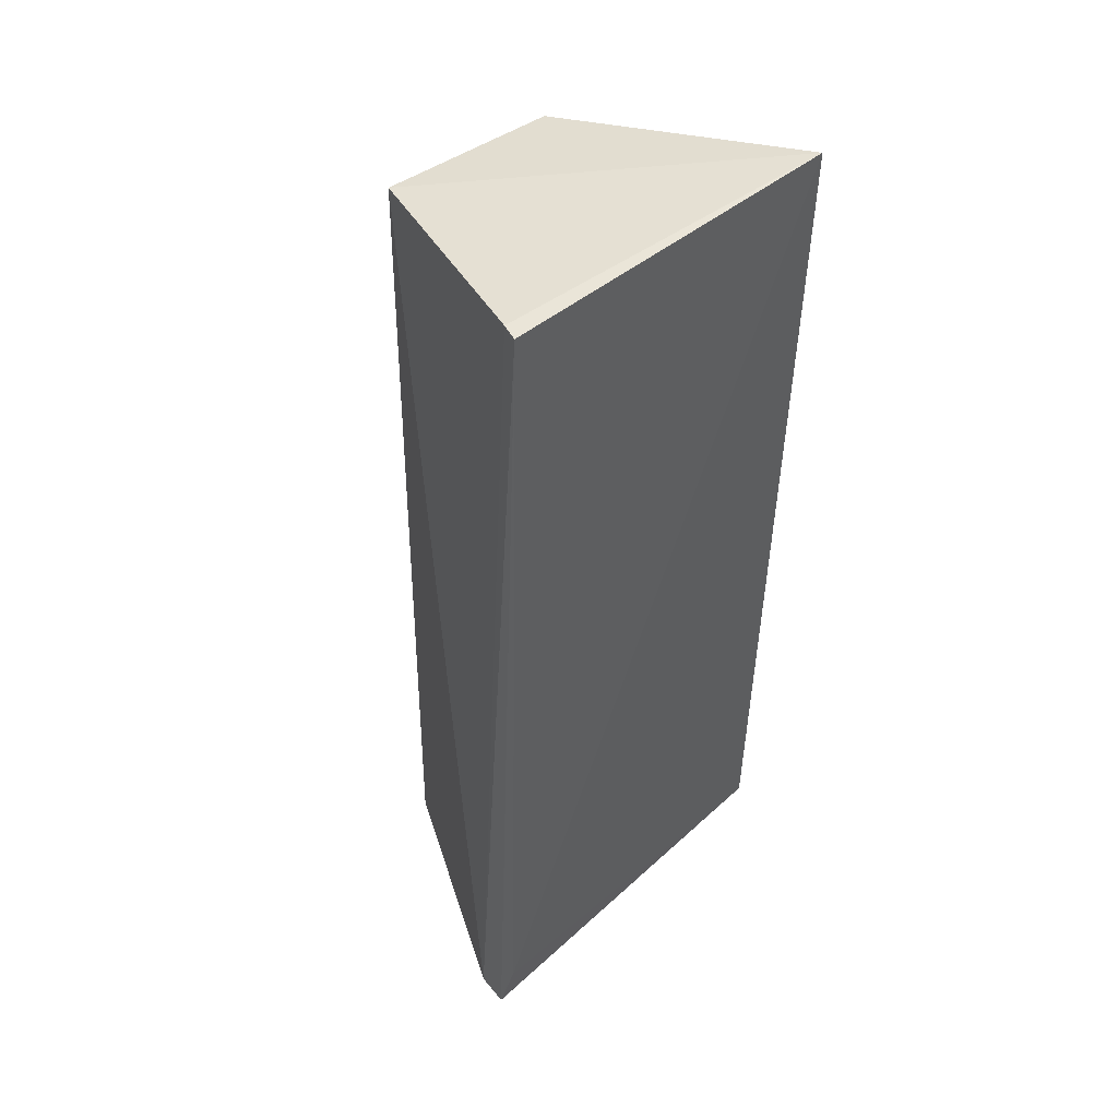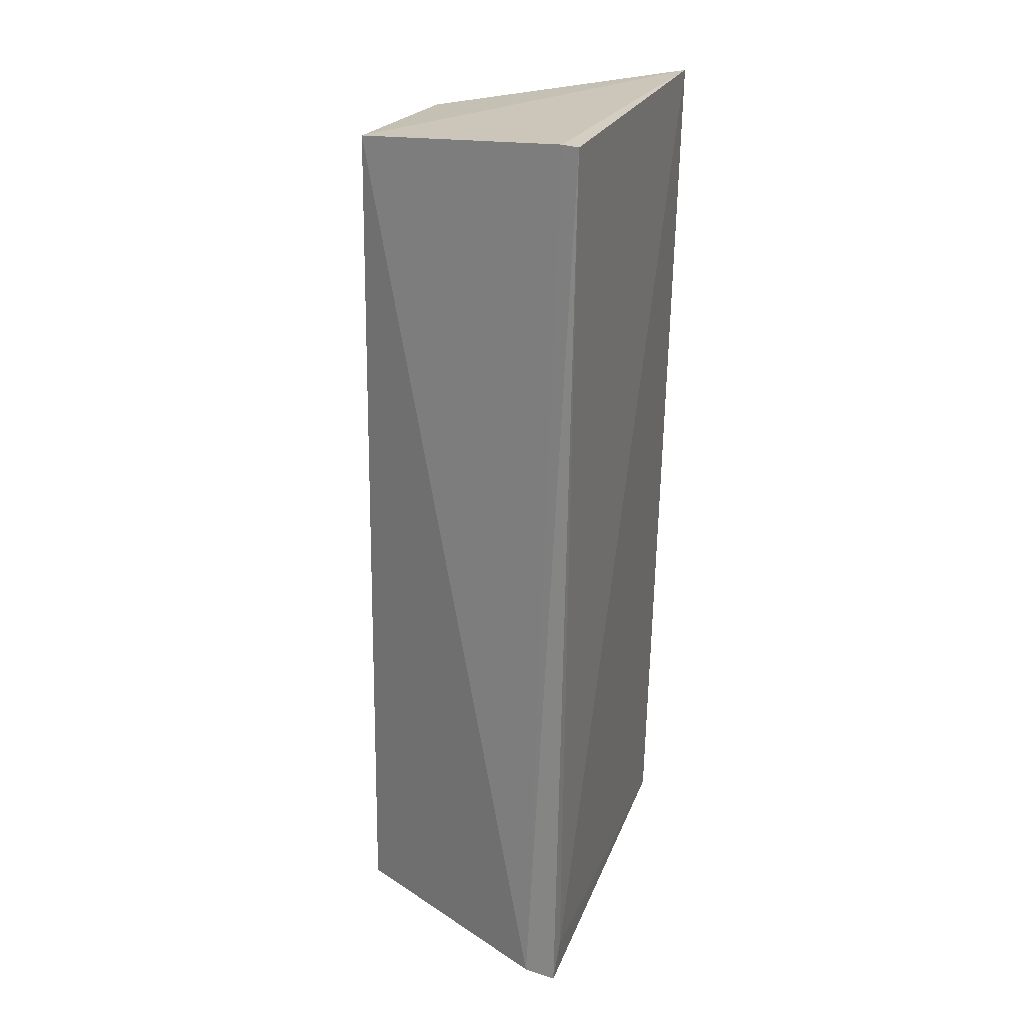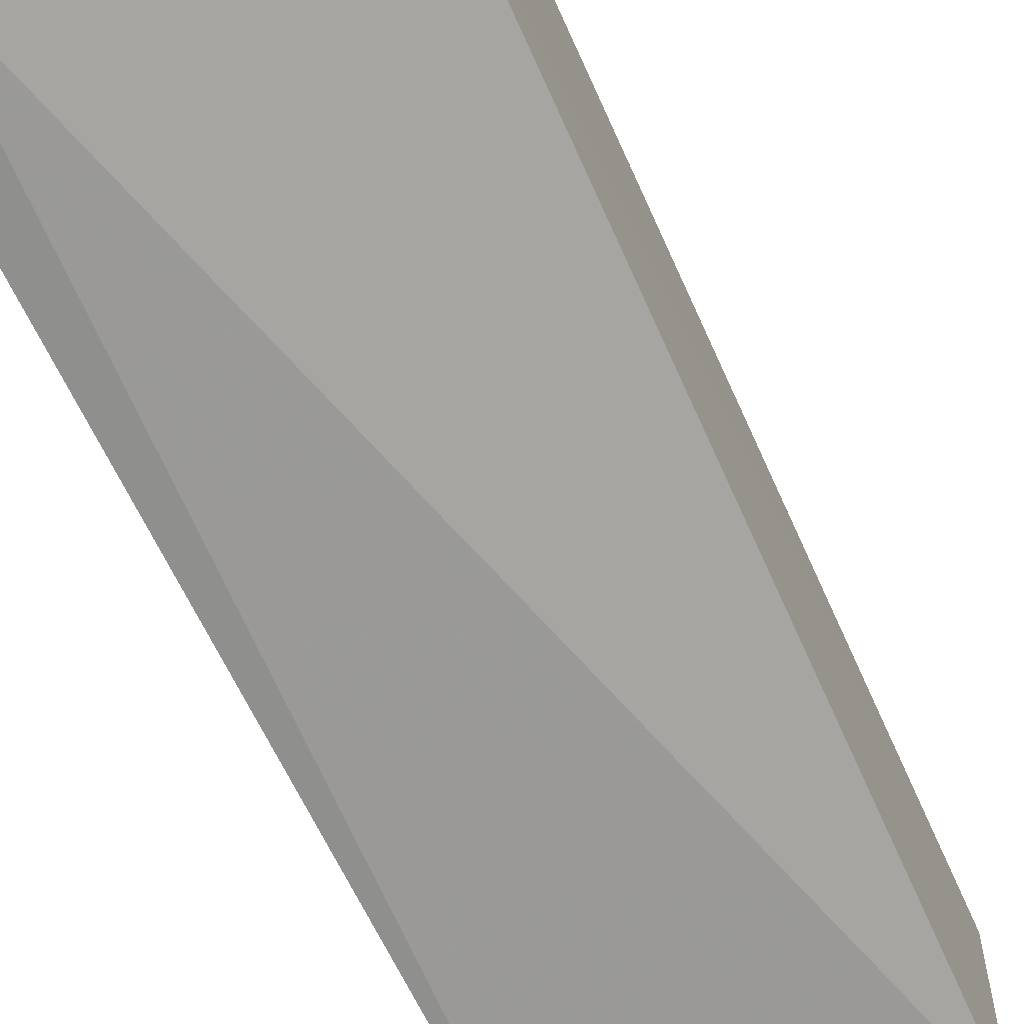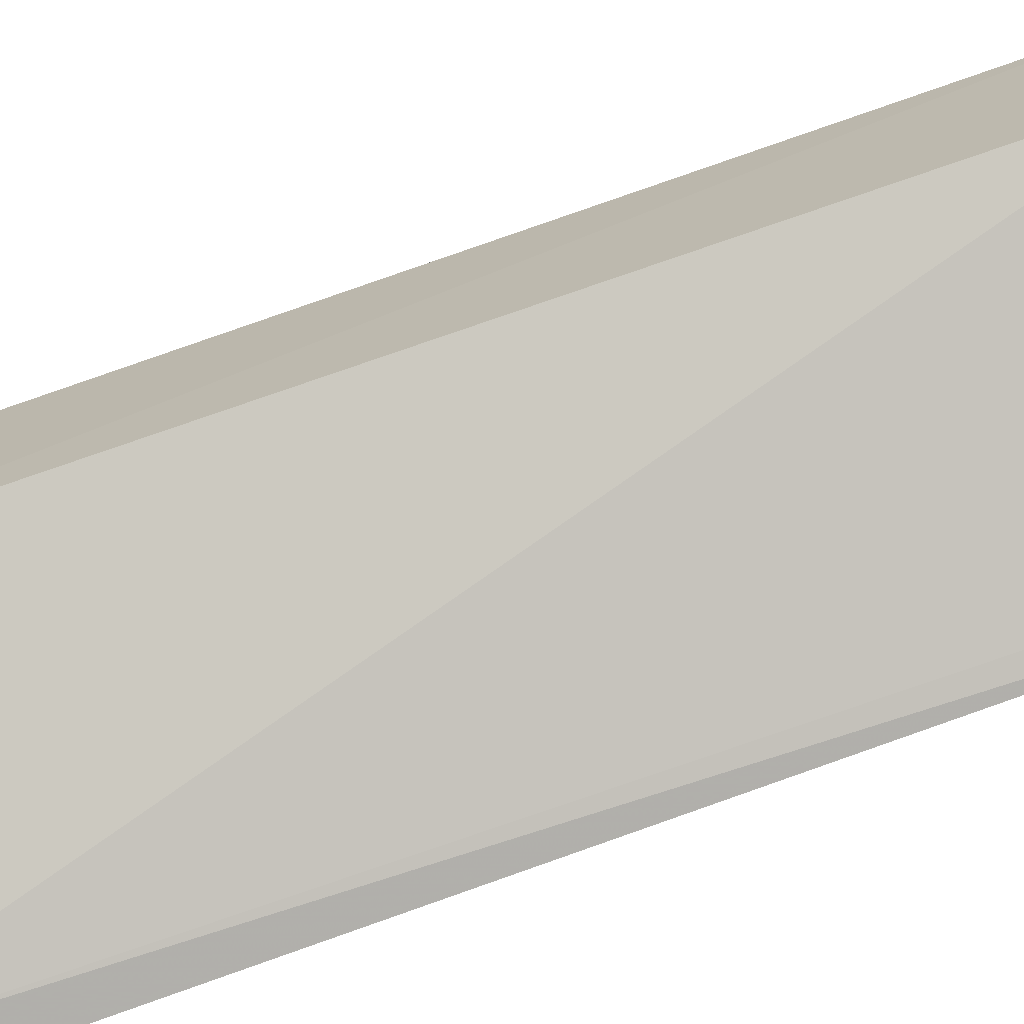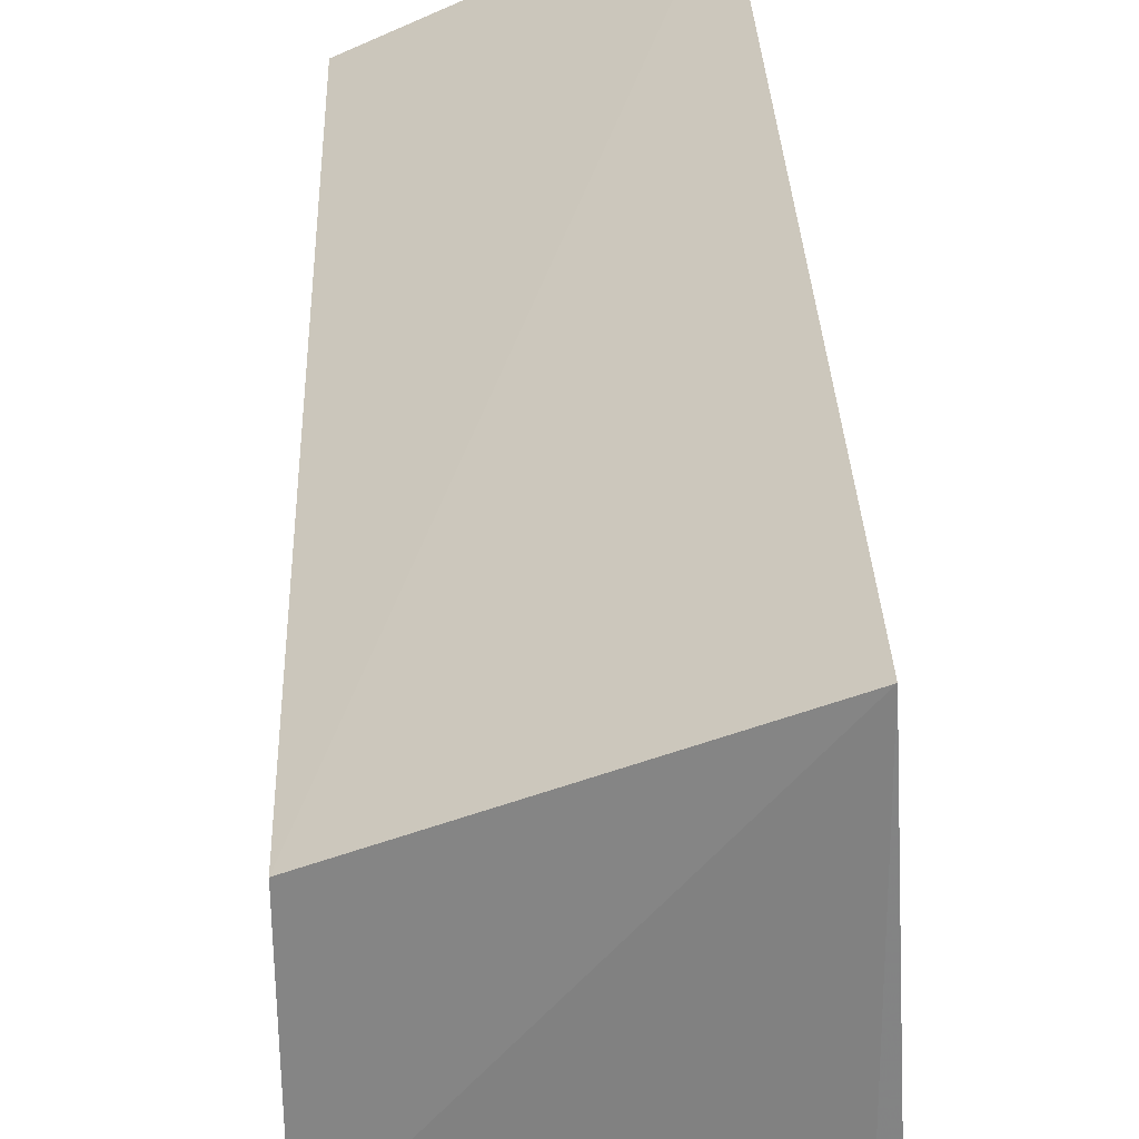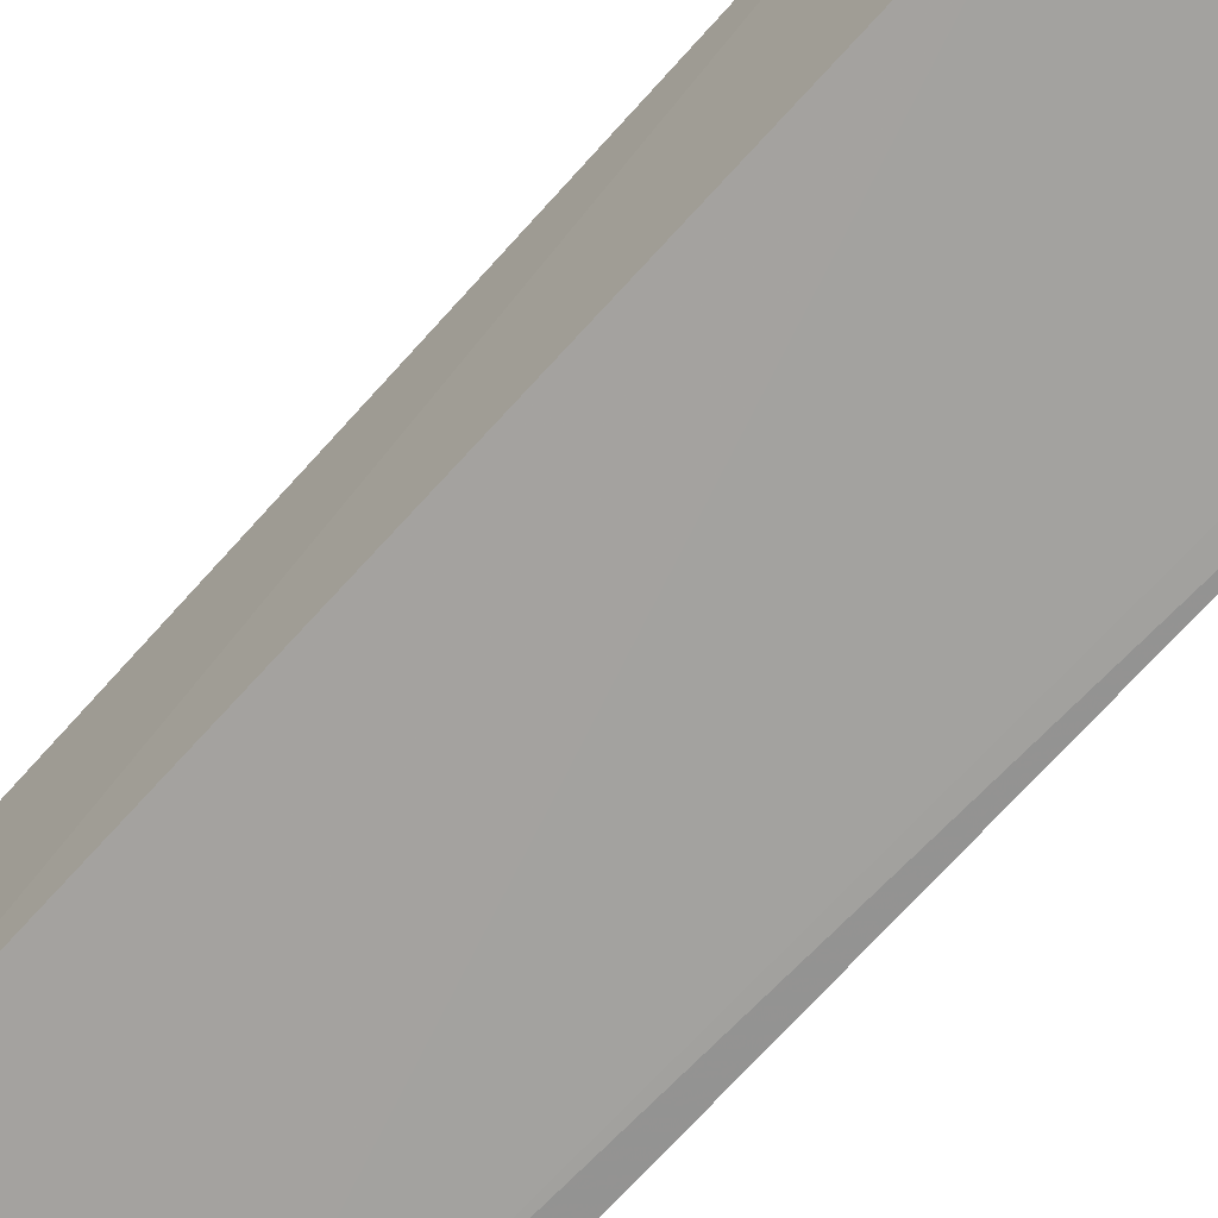
<metadata>
{"format":"obj","ext":"obj","renderer":"f3d","projection":"perspective","resolution":1024,"background":"white","views":[{"elev":45.7,"azim":48.9,"up":"+Z"},{"elev":25.2,"azim":22.9,"up":"+Z"},{"elev":-65.2,"azim":-155.5,"up":"+Y"},{"elev":-73.4,"azim":-70.2,"up":"+Y"},{"elev":28.8,"azim":-1.0,"up":"+Y"},{"elev":-62.3,"azim":-40.2,"up":"+Y"}]}
</metadata>
<code>
v -0.4236 -1.919 0.7088
v -0.4095 -2.203 0.7088
v -0.4095 -2.233 8e-09
v -0.6184 -2.002 -0.002866
v -0.6102 -2.145 0.6862
v -0.4376 -1.919 0
v -0.4095 -2.218 0.02645
v -0.4236 -2.199 0.7087
v -0.6129 -2.004 0.6809
v -0.6184 -2.15 -0.002866
v -0.4356 -2.231 0
f 6 3 4
f 7 1 2
f 7 2 3
f 7 6 1
f 7 3 6
f 8 2 1
f 8 1 5
f 9 5 1
f 9 6 4
f 9 1 6
f 10 4 3
f 10 9 4
f 10 5 9
f 11 8 5
f 11 3 2
f 11 2 8
f 11 10 3
f 11 5 10

</code>
